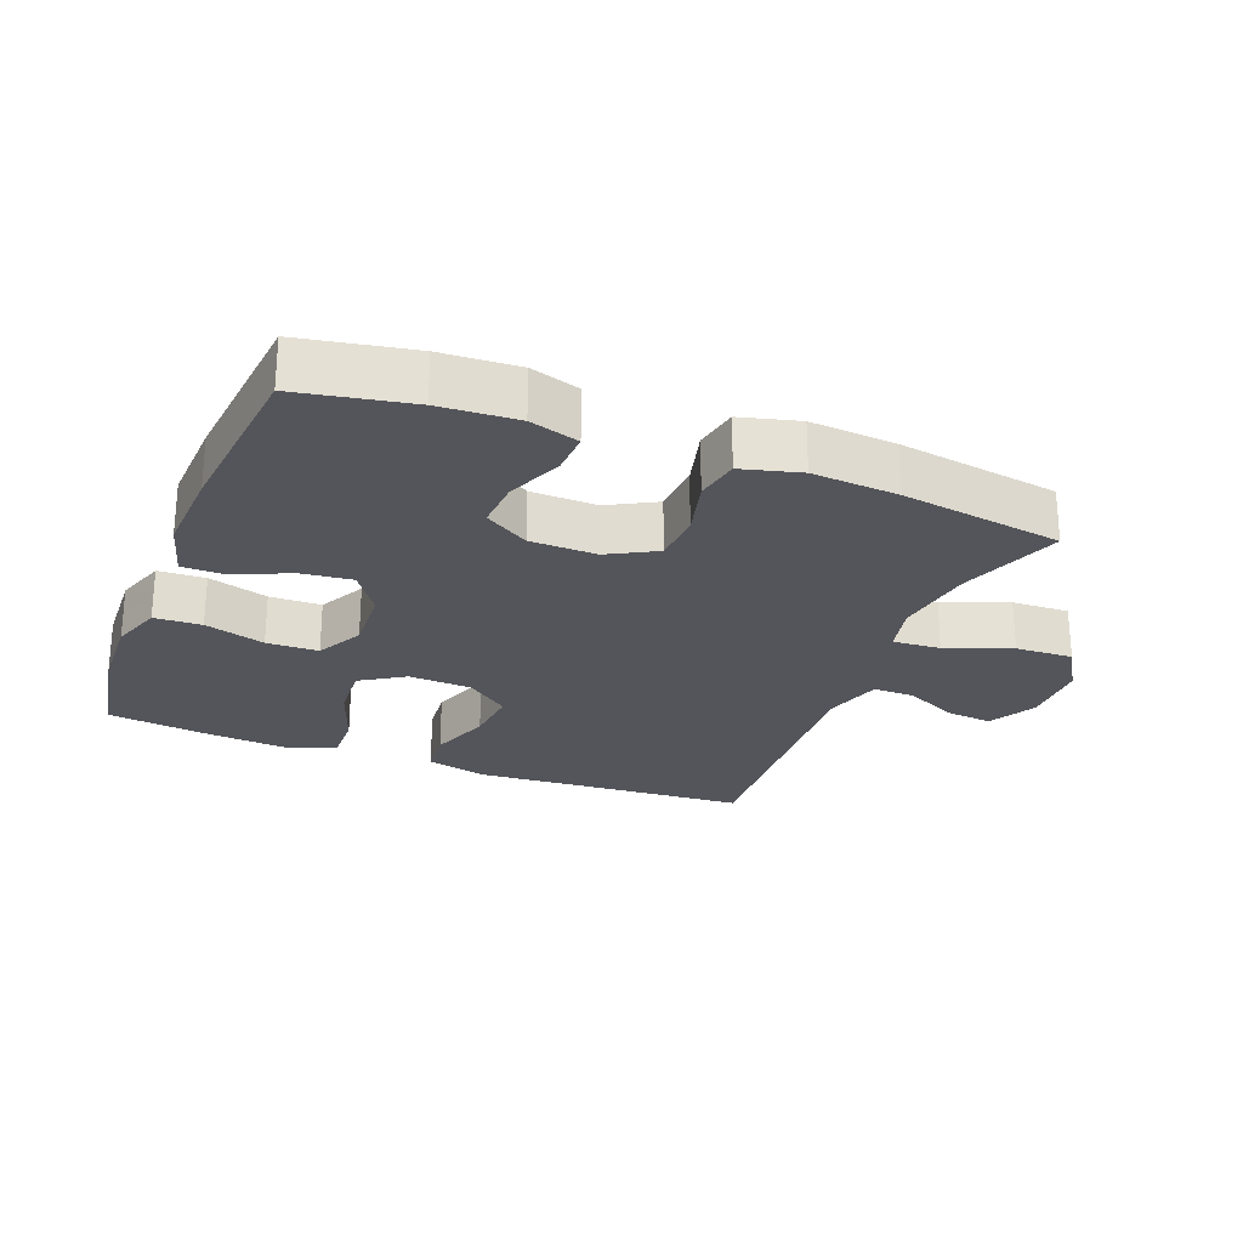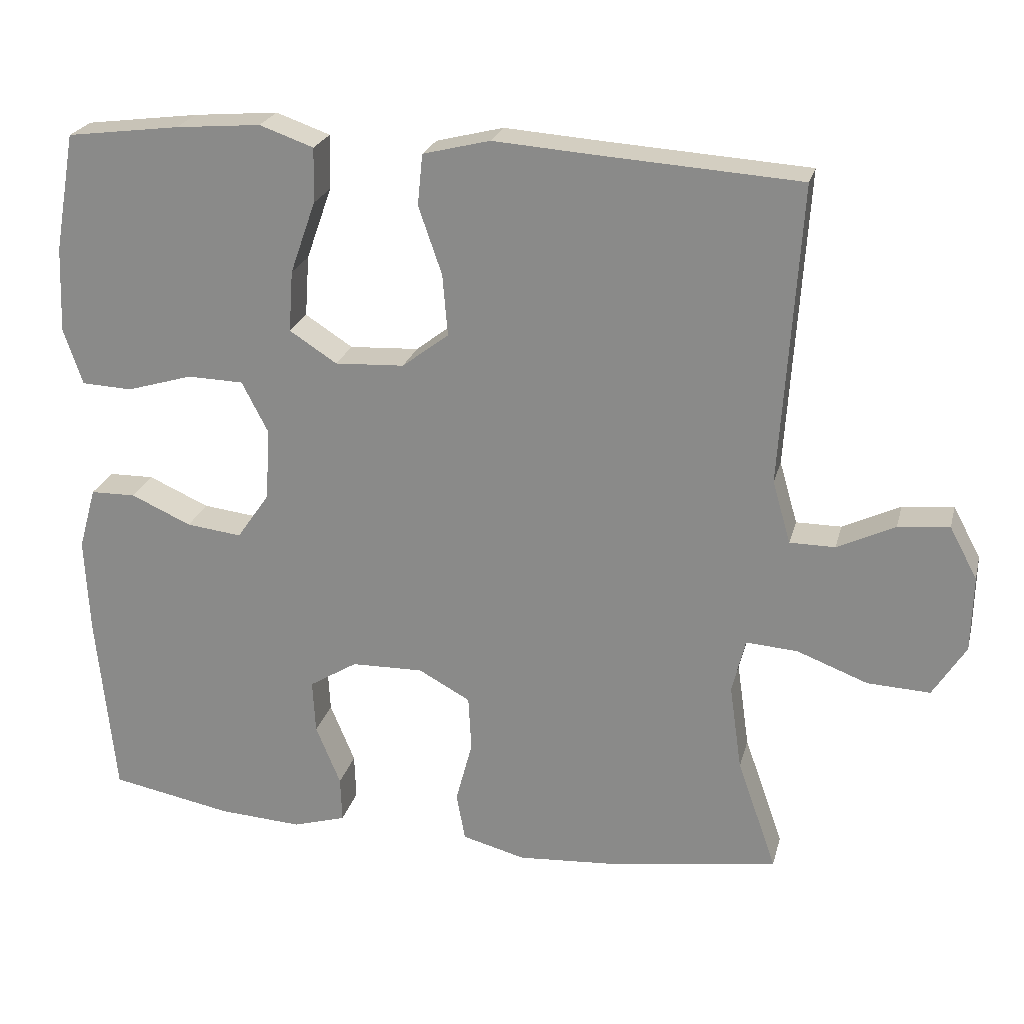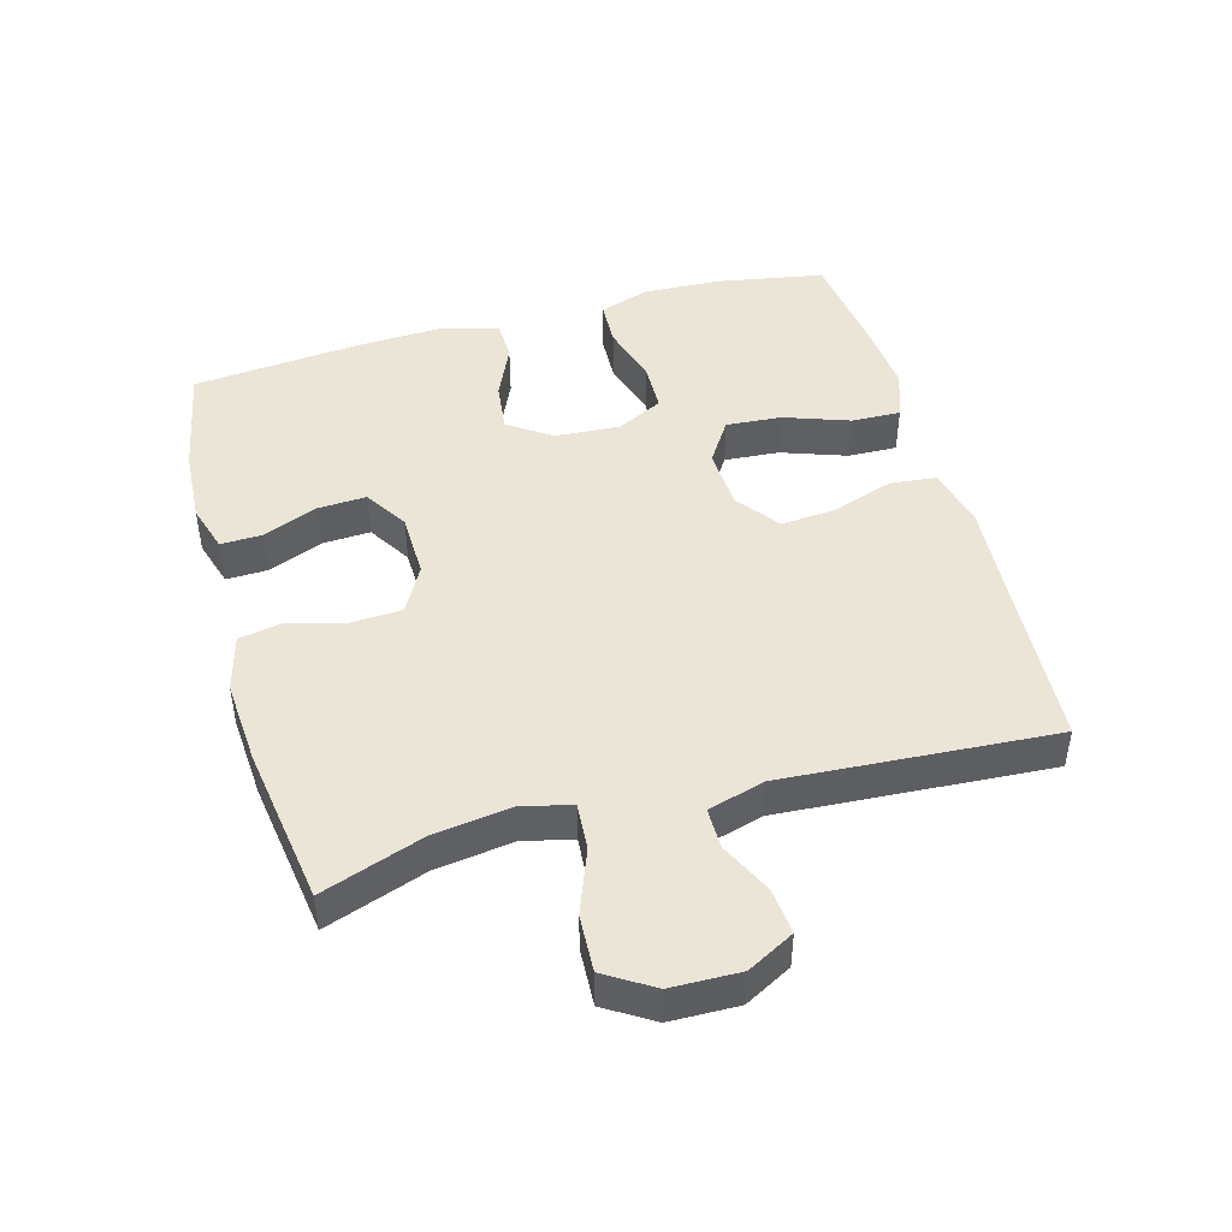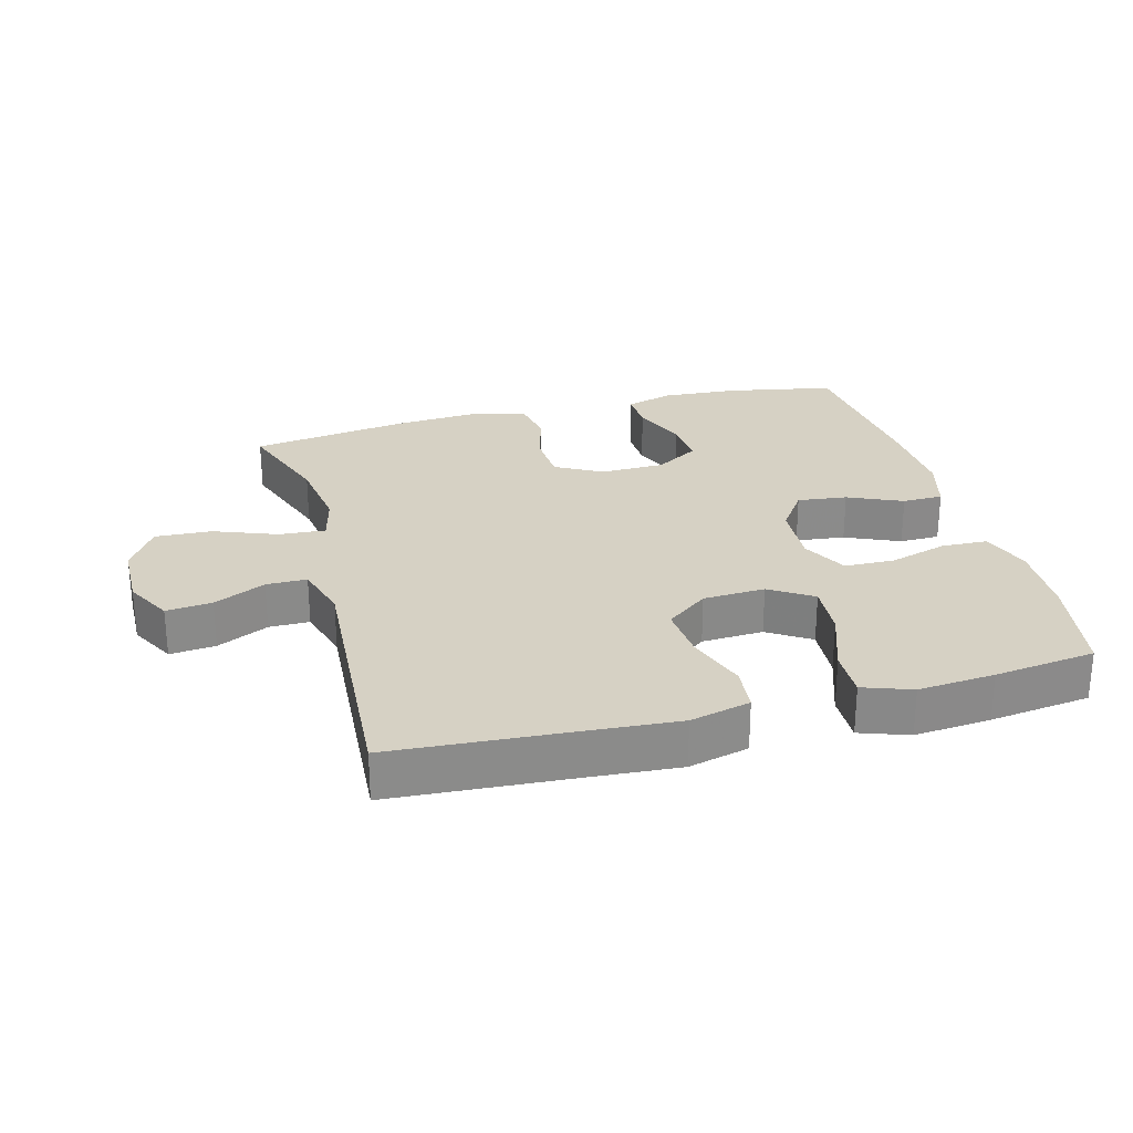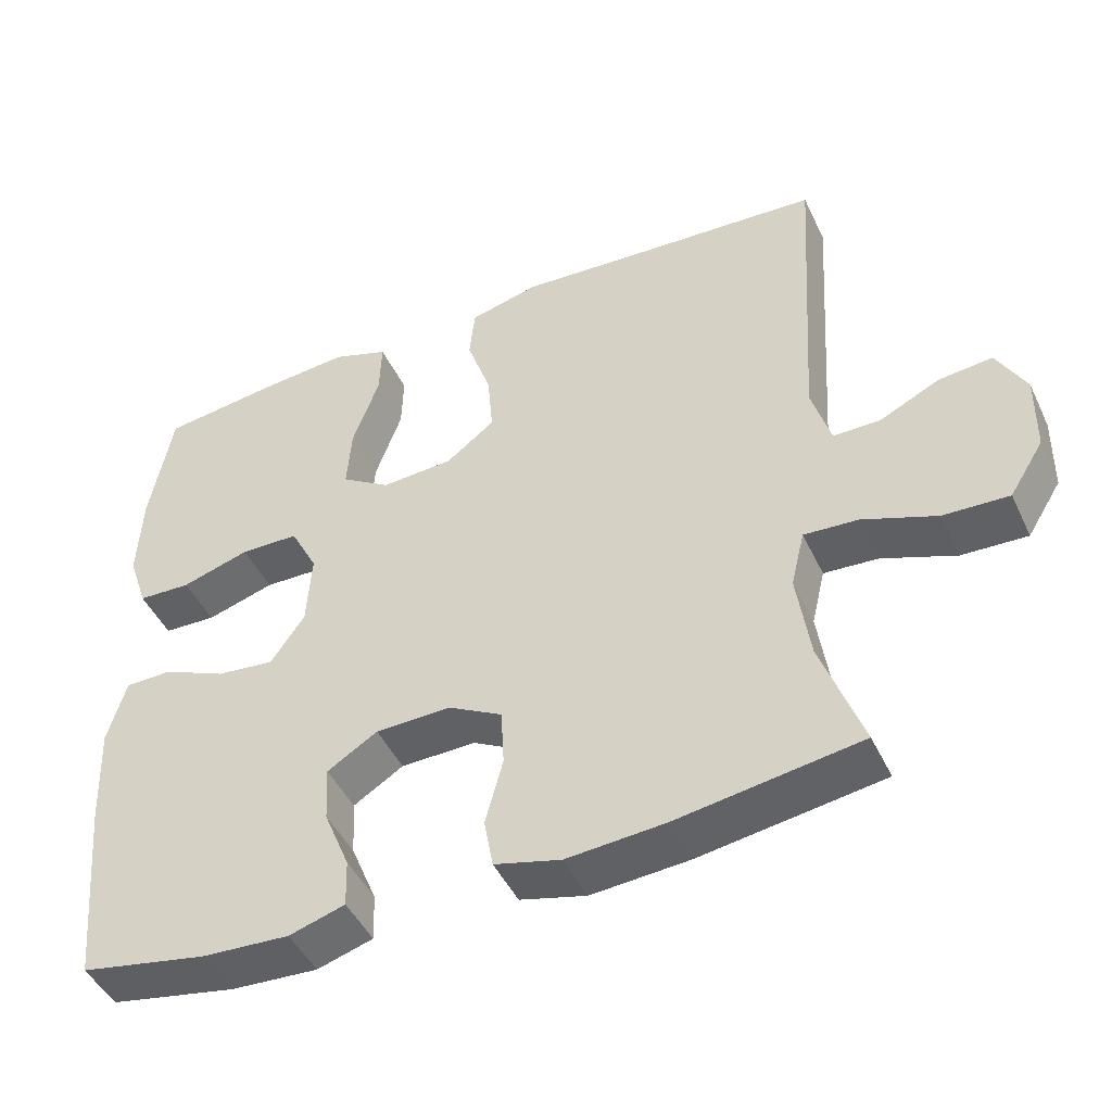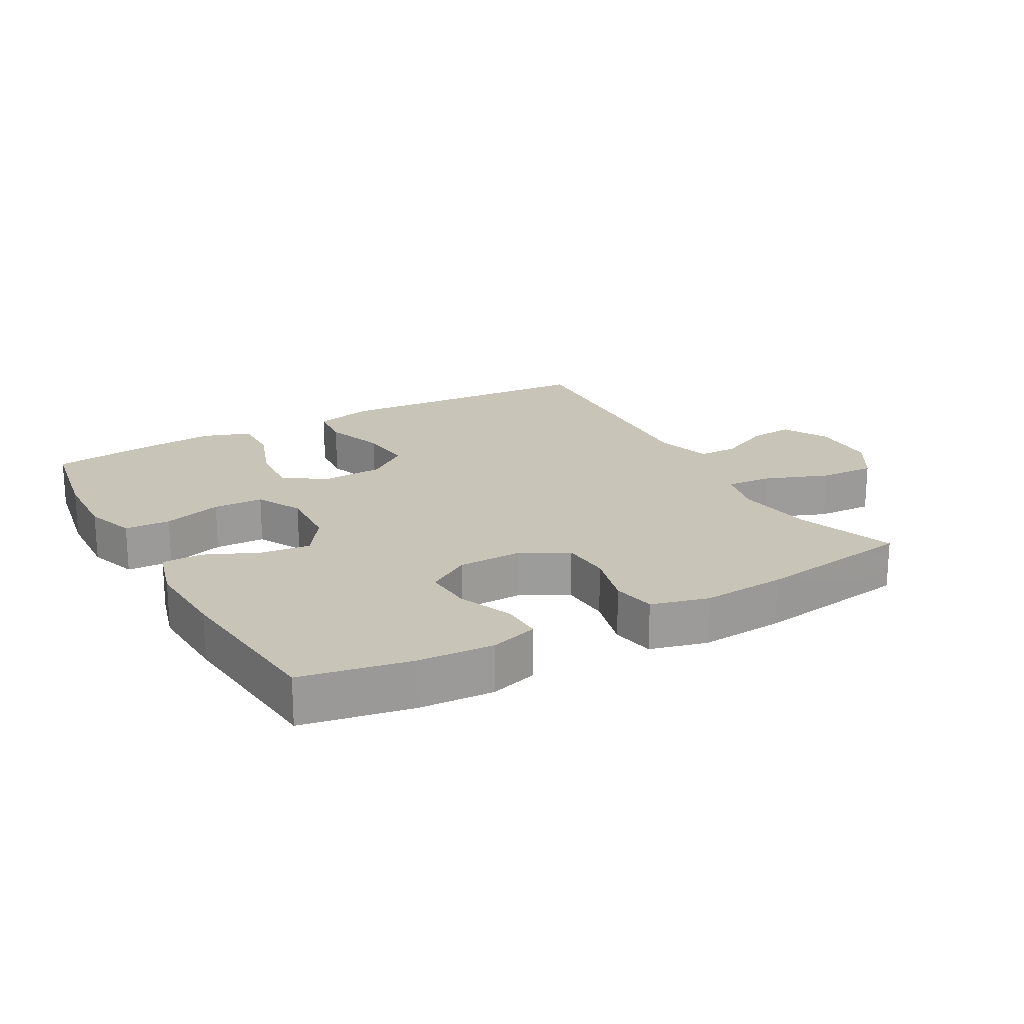
<metadata>
{"format":"obj","ext":"obj","renderer":"f3d","projection":"perspective","resolution":1024,"background":"white","views":[{"elev":-24.9,"azim":158.4,"up":"+Y"},{"elev":23.5,"azim":-166.2,"up":"+Z"},{"elev":45.9,"azim":-105.5,"up":"+Y"},{"elev":26.6,"azim":-15.0,"up":"+Y"},{"elev":-46.5,"azim":-155.5,"up":"+Z"},{"elev":20.1,"azim":150.7,"up":"+Y"}]}
</metadata>
<code>
v 0.5 0.07 0.5
v 0.529 0.07 0.337
v 0.534 0.07 0.219
v 0.508 0.07 0.142
v 0.438 0.07 0.139
v 0.348 0.07 0.166
v 0.271 0.07 0.164
v 0.235 0.07 0.094
v 0.241 0.07 -0.005
v 0.286 0.07 -0.07
v 0.362 0.07 -0.061
v 0.445 0.07 -0.024
v 0.507 0.07 -0.025
v 0.531 0.07 -0.111
v 0.525 0.07 -0.243
v 0.5 0.07 -0.5
v 0.333 0.07 -0.532
v 0.218 0.07 -0.539
v 0.145 0.07 -0.517
v 0.147 0.07 -0.454
v 0.181 0.07 -0.371
v 0.185 0.07 -0.297
v 0.119 0.07 -0.256
v 0.02 0.07 -0.254
v -0.051 0.07 -0.293
v -0.055 0.07 -0.369
v -0.032 0.07 -0.456
v -0.044 0.07 -0.522
v -0.131 0.07 -0.545
v -0.259 0.07 -0.536
v -0.5 0.07 -0.5
v -0.446 0.07 -0.347
v -0.429 0.07 -0.228
v -0.447 0.07 -0.153
v -0.518 0.07 -0.158
v -0.615 0.07 -0.195
v -0.701 0.07 -0.199
v -0.746 0.07 -0.127
v -0.748 0.07 -0.023
v -0.71 0.07 0.048
v -0.64 0.07 0.041
v -0.561 0.07 0.003
v -0.499 0.07 0.003
v -0.474 0.07 0.089
v -0.5 0.07 0.5
v -0.225 0.07 0.518
v -0.087 0.07 0.528
v 0.005 0.07 0.505
v 0.012 0.07 0.435
v -0.02 0.07 0.342
v -0.027 0.07 0.258
v 0.037 0.07 0.209
v 0.132 0.07 0.204
v 0.197 0.07 0.246
v 0.191 0.07 0.33
v 0.156 0.07 0.429
v 0.154 0.07 0.504
v 0.228 0.07 0.53
v 0.345 0.07 0.52
v 0.5 0 0.5
v 0.529 0 0.337
v 0.534 0 0.219
v 0.508 0 0.142
v 0.438 0 0.139
v 0.348 0 0.166
v 0.271 0 0.164
v 0.235 0 0.094
v 0.241 0 -0.005
v 0.286 0 -0.07
v 0.362 0 -0.061
v 0.445 0 -0.024
v 0.507 0 -0.025
v 0.531 0 -0.111
v 0.525 0 -0.243
v 0.5 0 -0.5
v 0.333 0 -0.532
v 0.218 0 -0.539
v 0.145 0 -0.517
v 0.147 0 -0.454
v 0.181 0 -0.371
v 0.185 0 -0.297
v 0.119 0 -0.256
v 0.02 0 -0.254
v -0.051 0 -0.293
v -0.055 0 -0.369
v -0.032 0 -0.456
v -0.044 0 -0.522
v -0.131 0 -0.545
v -0.259 0 -0.536
v -0.5 0 -0.5
v -0.446 0 -0.347
v -0.429 0 -0.228
v -0.447 0 -0.153
v -0.518 0 -0.158
v -0.615 0 -0.195
v -0.701 0 -0.199
v -0.746 0 -0.127
v -0.748 0 -0.023
v -0.71 0 0.048
v -0.64 0 0.041
v -0.561 0 0.003
v -0.499 0 0.003
v -0.474 0 0.089
v -0.5 0 0.5
v -0.225 0 0.518
v -0.087 0 0.528
v 0.005 0 0.505
v 0.012 0 0.435
v -0.02 0 0.342
v -0.027 0 0.258
v 0.037 0 0.209
v 0.132 0 0.204
v 0.197 0 0.246
v 0.191 0 0.33
v 0.156 0 0.429
v 0.154 0 0.504
v 0.228 0 0.53
v 0.345 0 0.52
f 4 5 6
f 3 4 6
f 2 3 6
f 1 2 6
f 59 1 6
f 58 59 6
f 57 58 6
f 56 57 6
f 55 56 6
f 54 55 6 7
f 53 54 7 8
f 52 53 8 9
f 51 52 9 10
f 48 49 50
f 47 48 50
f 46 47 50
f 46 50 51
f 45 46 51
f 44 45 51
f 43 44 51 10
f 40 41 42
f 39 40 42
f 38 39 42
f 37 38 42
f 36 37 42
f 35 36 42
f 42 43 10
f 35 42 10
f 34 35 10
f 30 31 32
f 29 30 32
f 28 29 32
f 27 28 32
f 26 27 32
f 25 26 32 33
f 33 34 10
f 25 33 10
f 24 25 10
f 19 20 21
f 18 19 21
f 17 18 21
f 16 17 21
f 15 16 21
f 14 15 21
f 13 14 21
f 12 13 21
f 11 12 21
f 11 21 22
f 23 24 10 11
f 11 22 23
f 65 64 63
f 65 63 62
f 65 62 61
f 65 61 60
f 65 60 118
f 65 118 117
f 65 117 116
f 65 116 115
f 65 115 114
f 66 65 114 113
f 67 66 113 112
f 68 67 112 111
f 69 68 111 110
f 109 108 107
f 109 107 106
f 109 106 105
f 110 109 105
f 110 105 104
f 110 104 103
f 69 110 103 102
f 101 100 99
f 101 99 98
f 101 98 97
f 101 97 96
f 101 96 95
f 101 95 94
f 69 102 101
f 69 101 94
f 69 94 93
f 91 90 89
f 91 89 88
f 91 88 87
f 91 87 86
f 91 86 85
f 92 91 85 84
f 69 93 92
f 69 92 84
f 69 84 83
f 80 79 78
f 80 78 77
f 80 77 76
f 80 76 75
f 80 75 74
f 80 74 73
f 80 73 72
f 80 72 71
f 80 71 70
f 81 80 70
f 70 69 83 82
f 82 81 70
f 1 60 61 2
f 2 61 62 3
f 3 62 63 4
f 4 63 64 5
f 5 64 65 6
f 6 65 66 7
f 7 66 67 8
f 8 67 68 9
f 9 68 69 10
f 10 69 70 11
f 11 70 71 12
f 12 71 72 13
f 13 72 73 14
f 14 73 74 15
f 15 74 75 16
f 16 75 76 17
f 17 76 77 18
f 18 77 78 19
f 19 78 79 20
f 20 79 80 21
f 21 80 81 22
f 22 81 82 23
f 23 82 83 24
f 24 83 84 25
f 25 84 85 26
f 26 85 86 27
f 27 86 87 28
f 28 87 88 29
f 29 88 89 30
f 30 89 90 31
f 31 90 91 32
f 32 91 92 33
f 33 92 93 34
f 34 93 94 35
f 35 94 95 36
f 36 95 96 37
f 37 96 97 38
f 38 97 98 39
f 39 98 99 40
f 40 99 100 41
f 41 100 101 42
f 42 101 102 43
f 43 102 103 44
f 44 103 104 45
f 45 104 105 46
f 46 105 106 47
f 47 106 107 48
f 48 107 108 49
f 49 108 109 50
f 50 109 110 51
f 51 110 111 52
f 52 111 112 53
f 53 112 113 54
f 54 113 114 55
f 55 114 115 56
f 56 115 116 57
f 57 116 117 58
f 58 117 118 59
f 59 118 60 1

</code>
